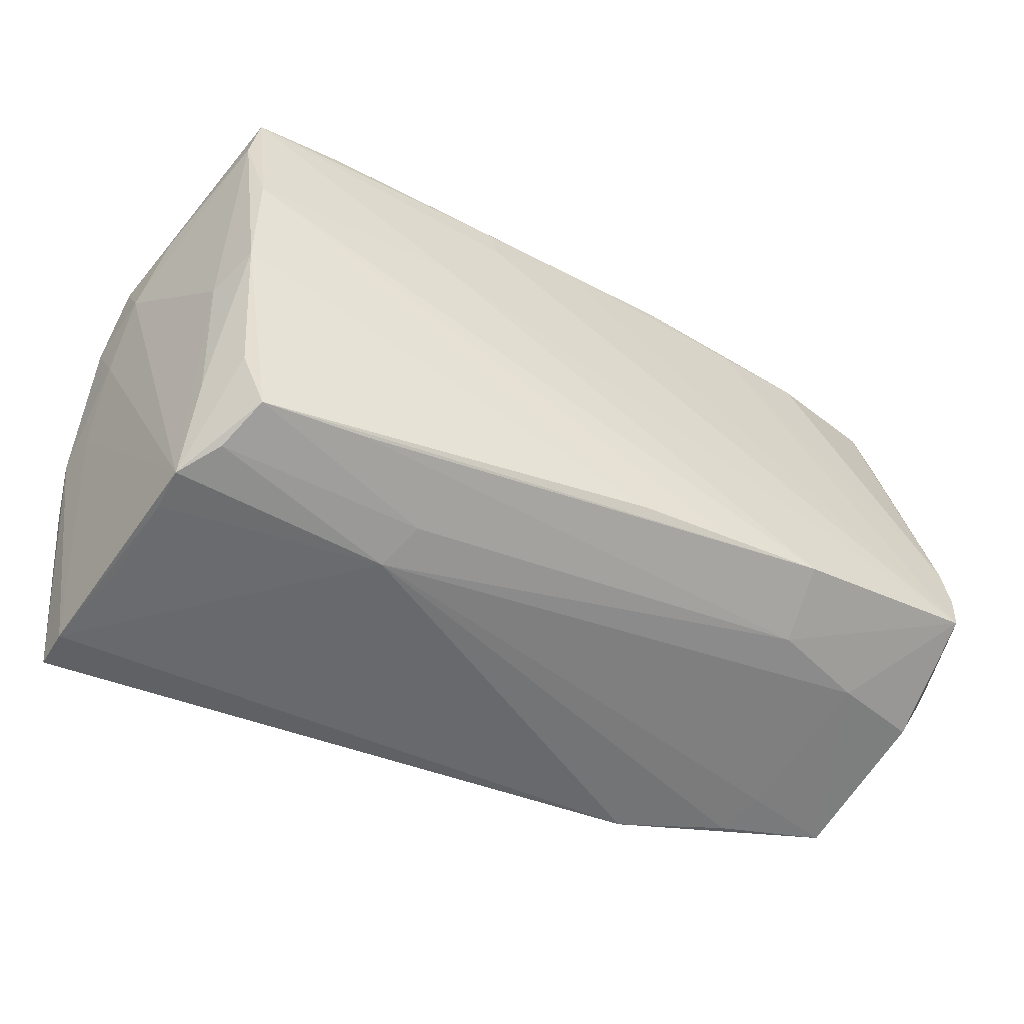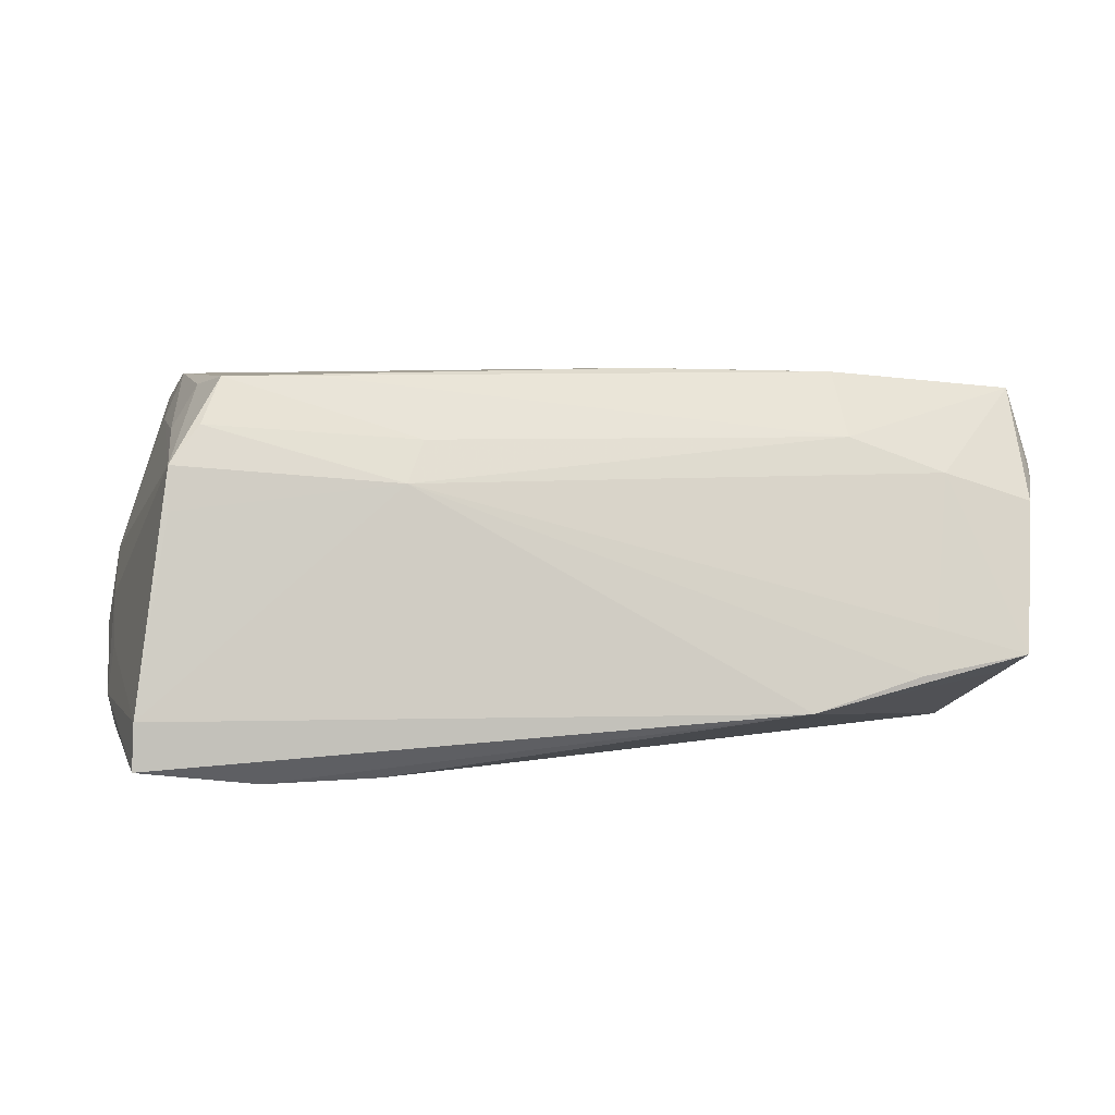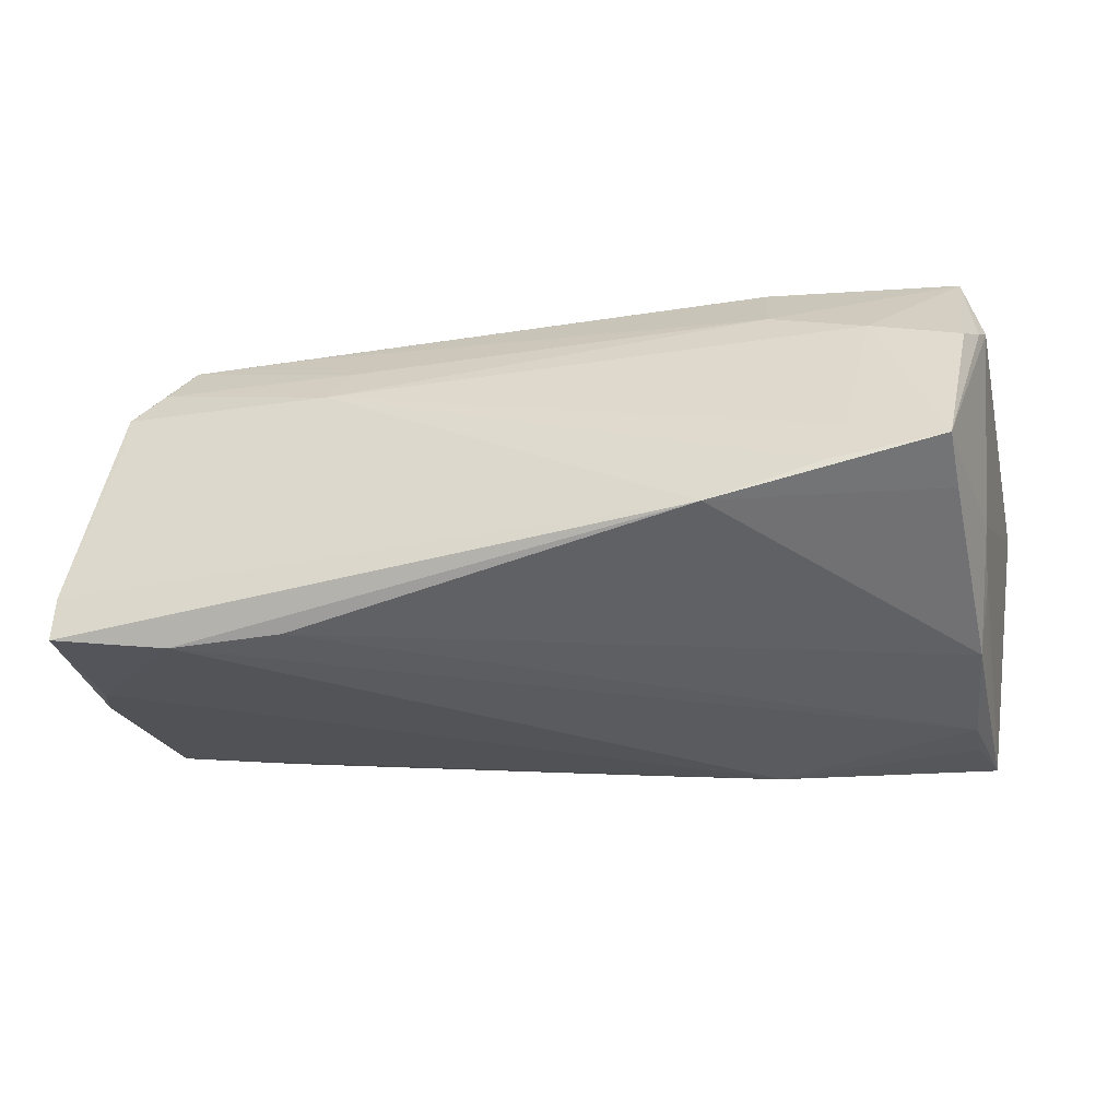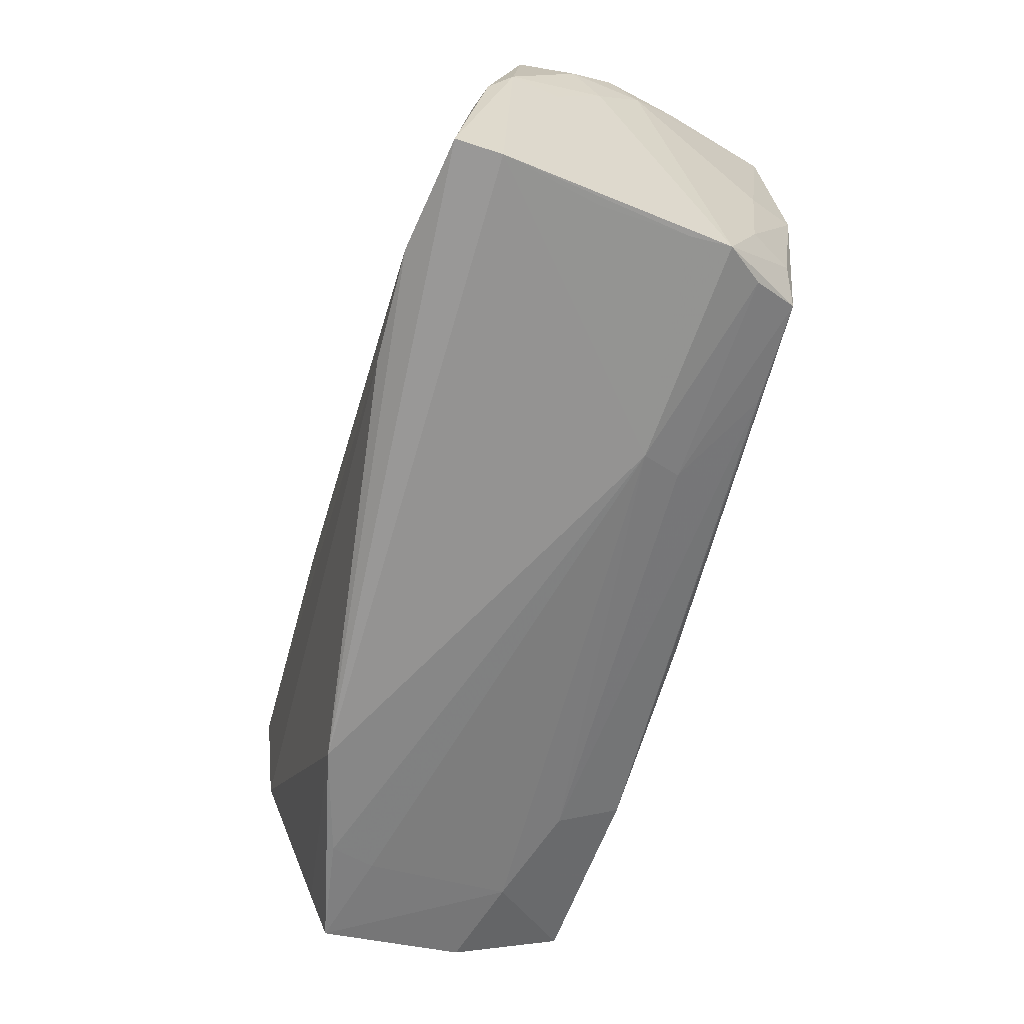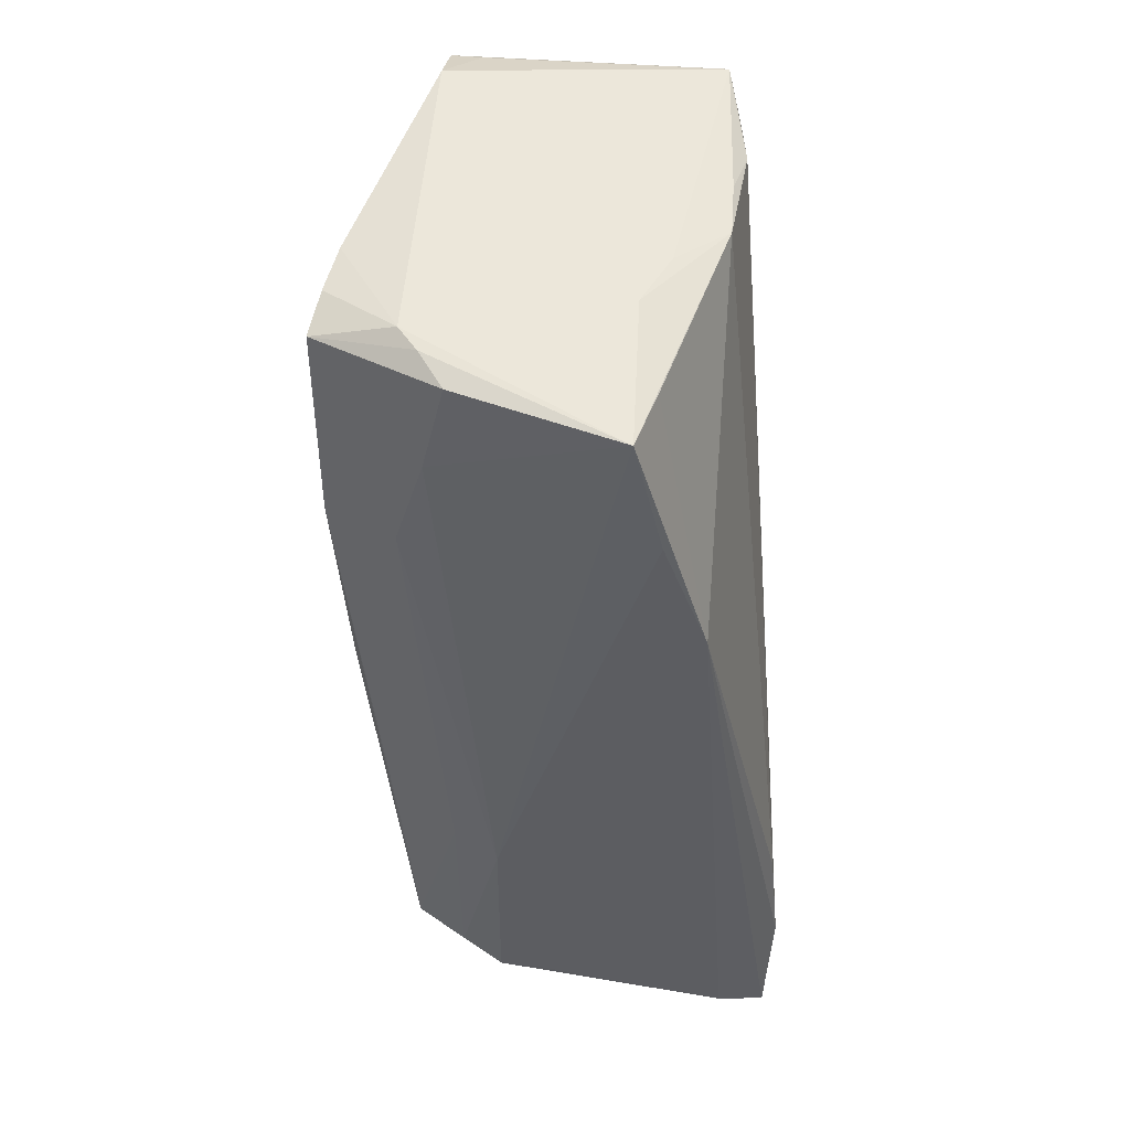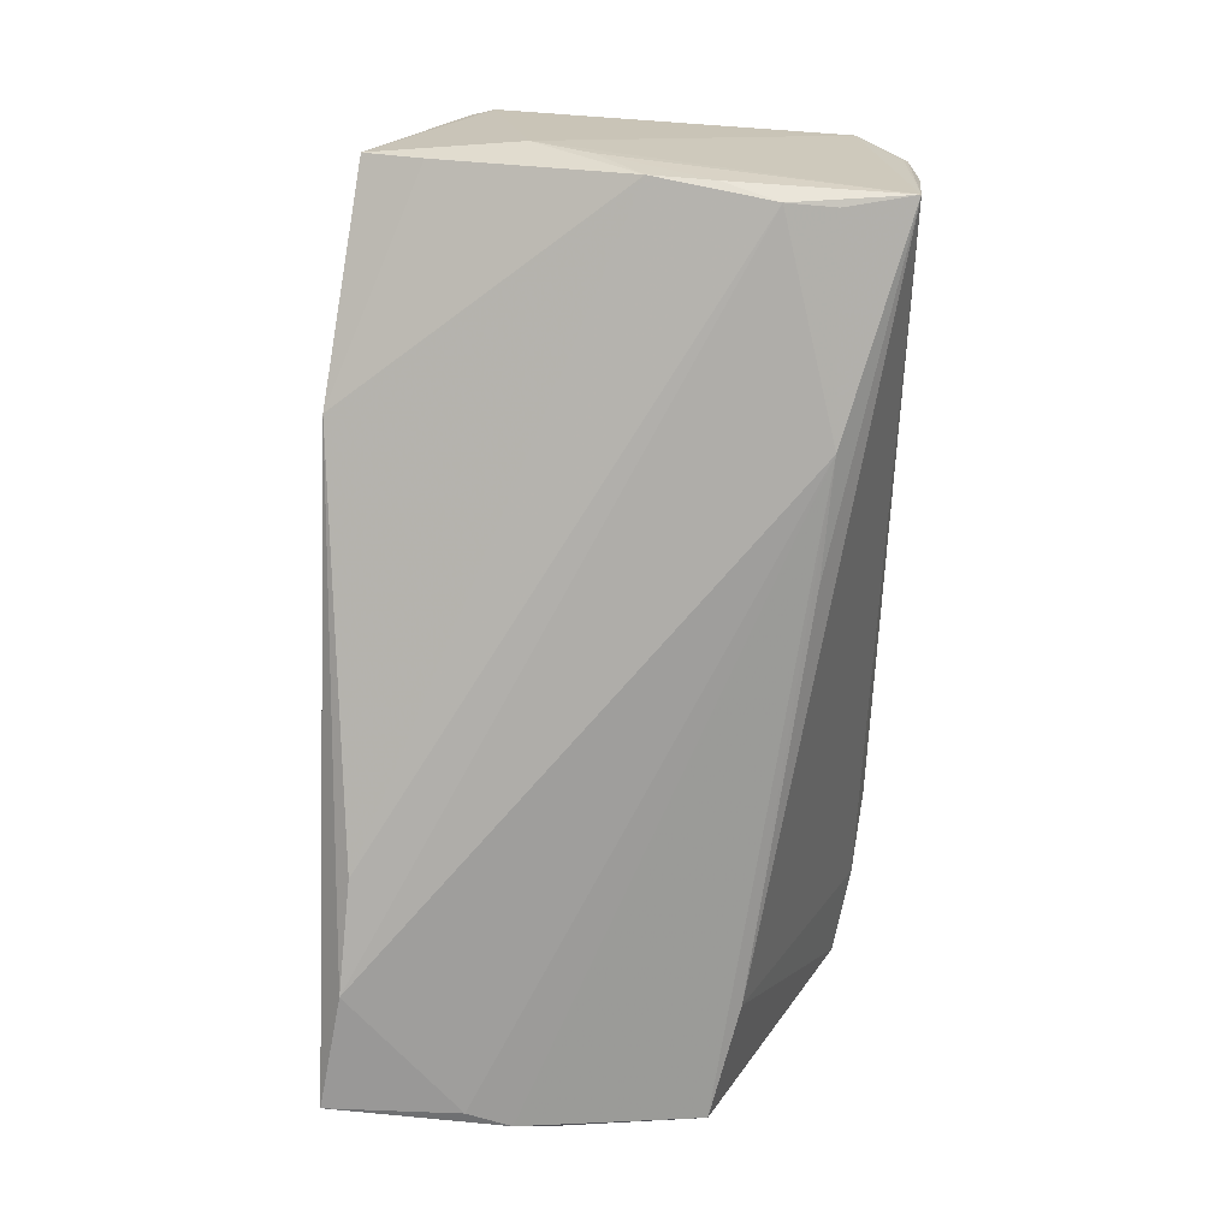
<metadata>
{"format":"obj","ext":"obj","renderer":"f3d","projection":"perspective","resolution":1024,"background":"white","views":[{"elev":-44.5,"azim":-26.9,"up":"+Y"},{"elev":3.0,"azim":-10.4,"up":"+Z"},{"elev":-32.9,"azim":14.4,"up":"+Z"},{"elev":-67.2,"azim":-105.9,"up":"+Y"},{"elev":-40.6,"azim":94.4,"up":"+Y"},{"elev":-77.4,"azim":87.1,"up":"+Z"}]}
</metadata>
<code>
v -0.05309 -0.03043 -0.004322
v 0.006689 -0.01818 0.02512
v -0.05907 -0.009423 -0.01997
v 0.05706 -0.01269 -0.01227
v -0.0006422 0.03329 0.01858
v -0.04995 0.00259 0.0248
v 0.05928 -0.004083 0.01987
v -0.05914 -0.003232 -0.01071
v 0.05479 -0.03173 -0.01114
v 0.05456 -0.02427 -0.01391
v 0.06015 -0.01795 0.01284
v -0.04558 -0.02241 0.02361
v -0.0386 0.03403 0.02128
v 0.05774 -0.01612 0.0229
v -0.04833 -0.01499 0.02284
v -0.05959 0.01245 -0.004796
v -0.06005 -0.003334 -0.01696
v -0.01304 0.0282 0.02102
v -0.01345 0.03268 0.02005
v 0.05929 0.02621 0.009895
v 0.04269 -0.03139 -0.00765
v -0.02703 -0.02948 -0.02485
v 0.05372 0.03043 -0.02382
v 0.01516 0.03454 0.0164
v -0.05669 0.02037 0.007363
v 0.03286 -0.01787 0.02483
v -0.05175 0.02696 0.02225
v 0.05616 -0.005378 -0.01605
v -0.05058 0.03235 0.02284
v 0.05429 0.0004142 -0.02265
v -0.04962 0.01628 0.02481
v 0.04605 -0.02483 0.01173
v -0.05204 -0.02864 0.007404
v -0.05709 -0.0152 -0.02129
v -0.05871 0.013 0.001272
v 0.0547 0.03321 2.141e-05
v -0.05924 0.005123 -0.004626
v -0.05879 0.01423 -0.01555
v -0.0266 0.03454 0.01906
v -0.04351 0.0174 -0.01678
v 0.05192 0.02166 -0.02477
v -0.02187 0.01622 0.02364
v -0.05161 -0.01602 0.01726
v -0.05905 0.01854 -0.002555
v 0.04155 0.03283 0.01352
v 0.05757 -0.02495 0.008107
v -0.05907 0.01667 -0.007881
v -0.05648 -0.0323 -0.02301
v -0.0213 -0.02633 0.01593
v -0.05624 -0.03229 -0.01708
v 0.05914 -0.01055 0.02142
v 0.0566 0.03188 0.005417
v 0.05653 0.03281 0.009356
v 0.03349 -0.02359 0.01634
v 0.05216 0.01539 -0.02512
v 0.02516 0.0231 -0.02512
v -0.06015 0.0109 -0.008464
v 0.02572 -0.03454 -0.0177
v -0.0237 -0.0291 0.01061
v -0.05247 2.912e-05 0.01869
v 0.04031 -0.0332 -0.01347
v -0.052 -0.02774 0.0129
v 0.009415 0.02244 -0.02297
v -0.04149 -0.03016 -0.02512
v -0.04815 -0.02582 0.01776
v -0.03222 -0.02196 0.02353
v 0.01919 -0.01771 0.02501
v 0.0541 0.008407 -0.02321
v 0.02887 0.03268 0.01537
v 0.05932 -0.02078 0.01077
f 50 48 58
f 17 48 50
f 12 62 65
f 40 38 29
f 20 23 52
f 52 53 20
f 23 53 52
f 58 48 64
f 64 22 58
f 29 38 44
f 15 62 12
f 12 6 15
f 2 6 12
f 2 31 6
f 62 50 33
f 62 37 8
f 8 50 62
f 8 37 17
f 17 50 8
f 4 23 20
f 58 22 30
f 30 4 9
f 58 9 61
f 13 39 23
f 13 40 29
f 23 40 13
f 36 53 23
f 23 39 36
f 38 40 56
f 57 38 17
f 17 37 57
f 62 15 43
f 43 15 6
f 43 60 62
f 6 60 43
f 29 31 42
f 42 18 29
f 14 18 42
f 14 42 26
f 26 42 31
f 26 2 12
f 44 57 16
f 29 44 25
f 1 33 50
f 9 4 11
f 11 4 20
f 10 9 58
f 58 30 10
f 10 30 9
f 23 4 28
f 4 30 28
f 54 32 14
f 14 26 54
f 21 61 9
f 9 32 21
f 14 69 5
f 5 18 14
f 53 36 24
f 24 36 39
f 24 45 53
f 39 13 24
f 13 5 24
f 69 45 24
f 24 5 69
f 23 28 68
f 68 28 30
f 55 30 22
f 22 64 55
f 55 68 30
f 64 56 55
f 23 68 55
f 34 56 64
f 34 64 48
f 63 40 23
f 23 56 63
f 63 56 40
f 47 44 38
f 38 57 47
f 47 57 44
f 31 2 67
f 67 26 31
f 2 26 67
f 29 25 27
f 27 60 6
f 27 31 29
f 6 31 27
f 44 16 35
f 35 25 44
f 35 57 37
f 35 16 57
f 35 37 62
f 62 60 35
f 60 27 35
f 35 27 25
f 14 32 46
f 46 32 9
f 7 11 20
f 20 53 7
f 53 45 7
f 7 45 69
f 12 65 49
f 19 13 29
f 19 5 13
f 29 18 19
f 18 5 19
f 41 56 23
f 23 55 41
f 41 55 56
f 38 56 3
f 56 34 3
f 17 38 3
f 3 48 17
f 3 34 48
f 9 11 70
f 70 46 9
f 70 11 14
f 14 46 70
f 14 11 51
f 11 7 51
f 51 69 14
f 51 7 69
f 12 49 66
f 66 49 54
f 66 26 12
f 66 54 26
f 59 65 62
f 59 49 65
f 58 61 59
f 61 21 59
f 62 33 59
f 59 21 32
f 33 1 59
f 32 54 59
f 54 49 59
f 59 50 58
f 59 1 50

</code>
